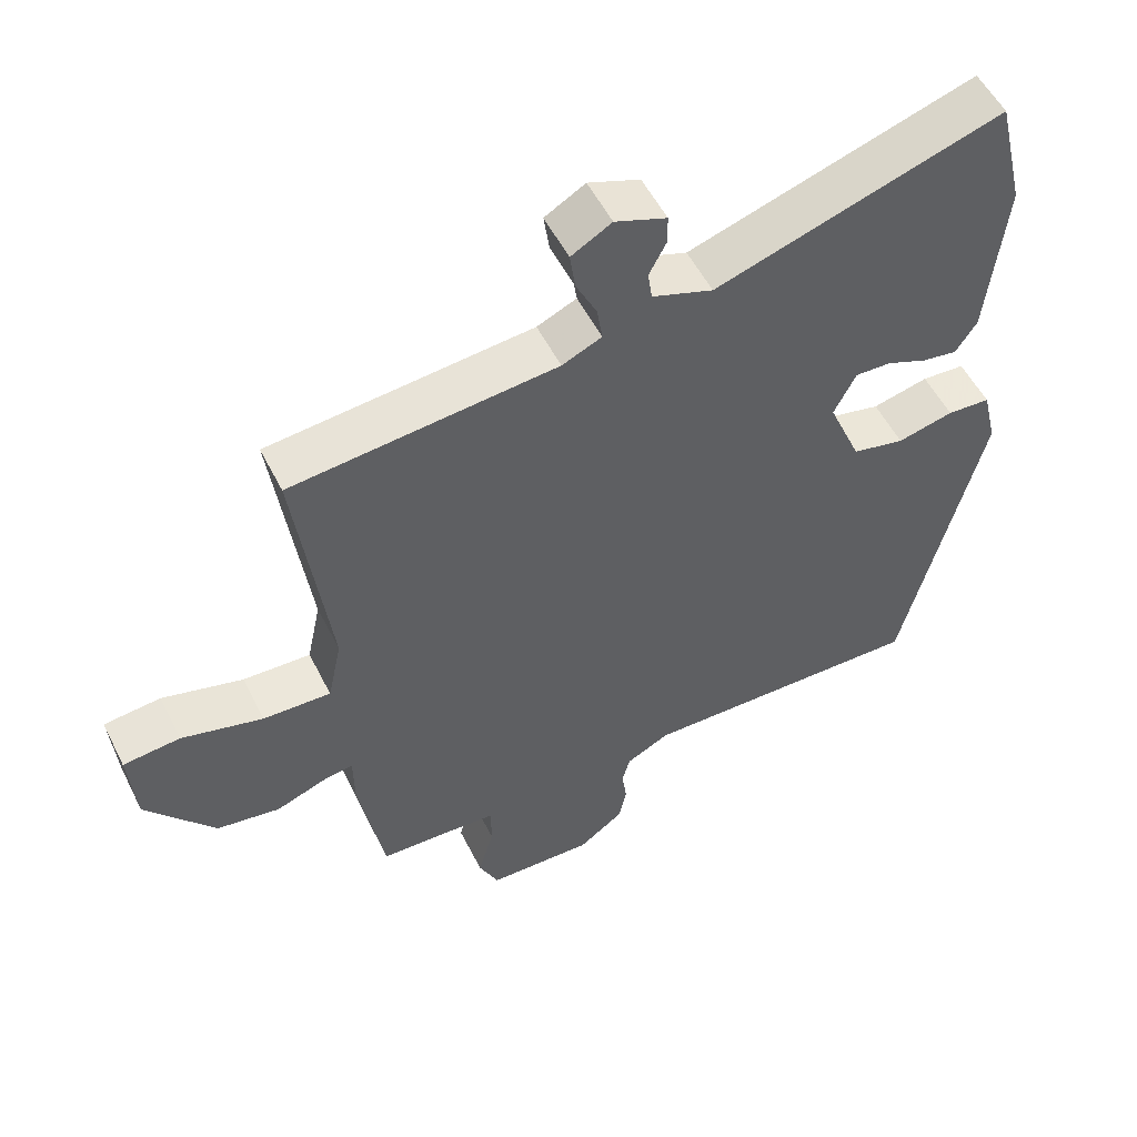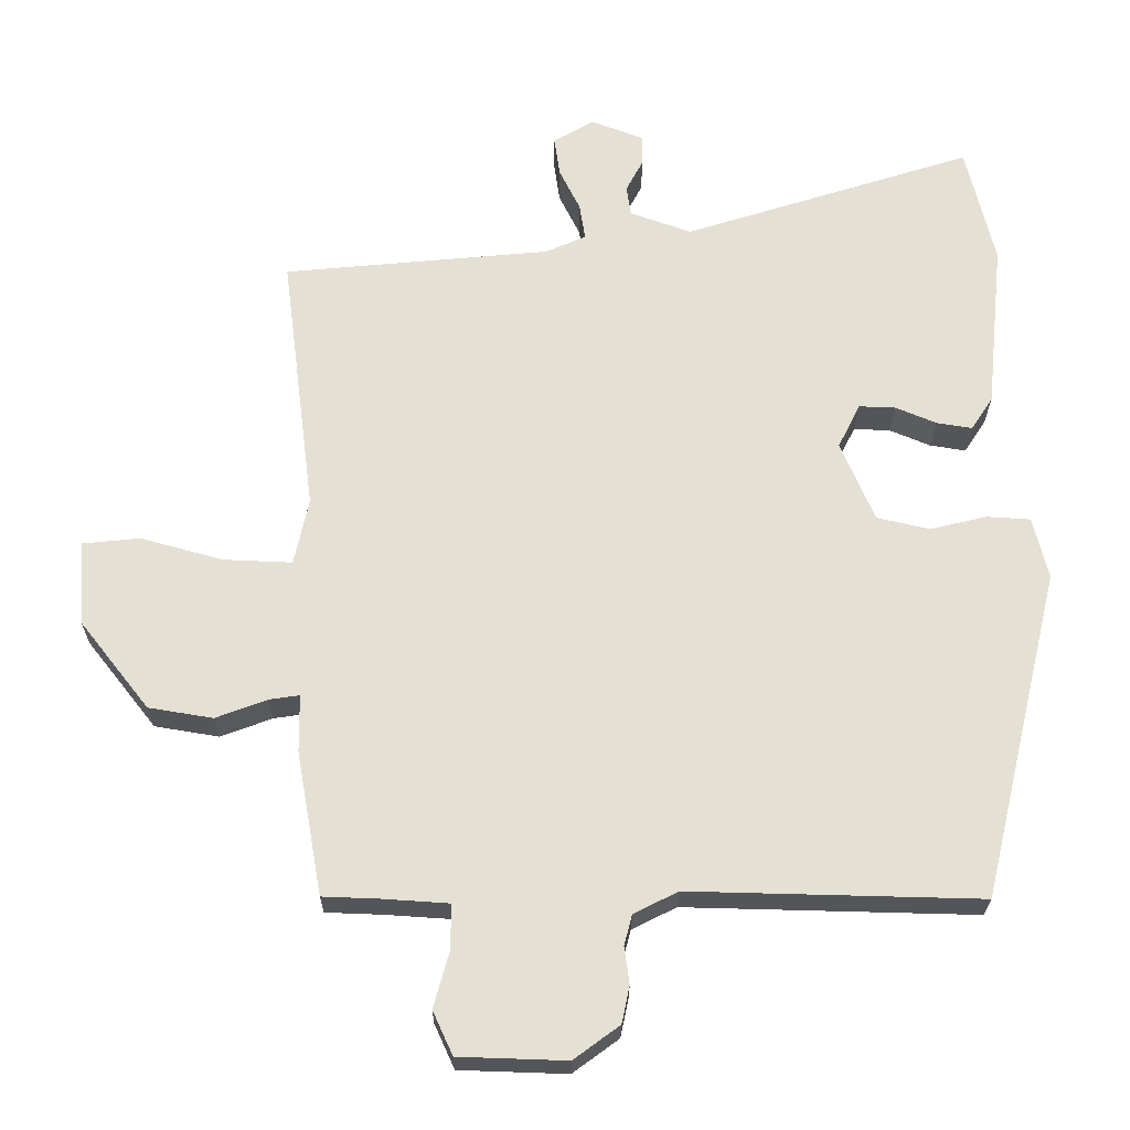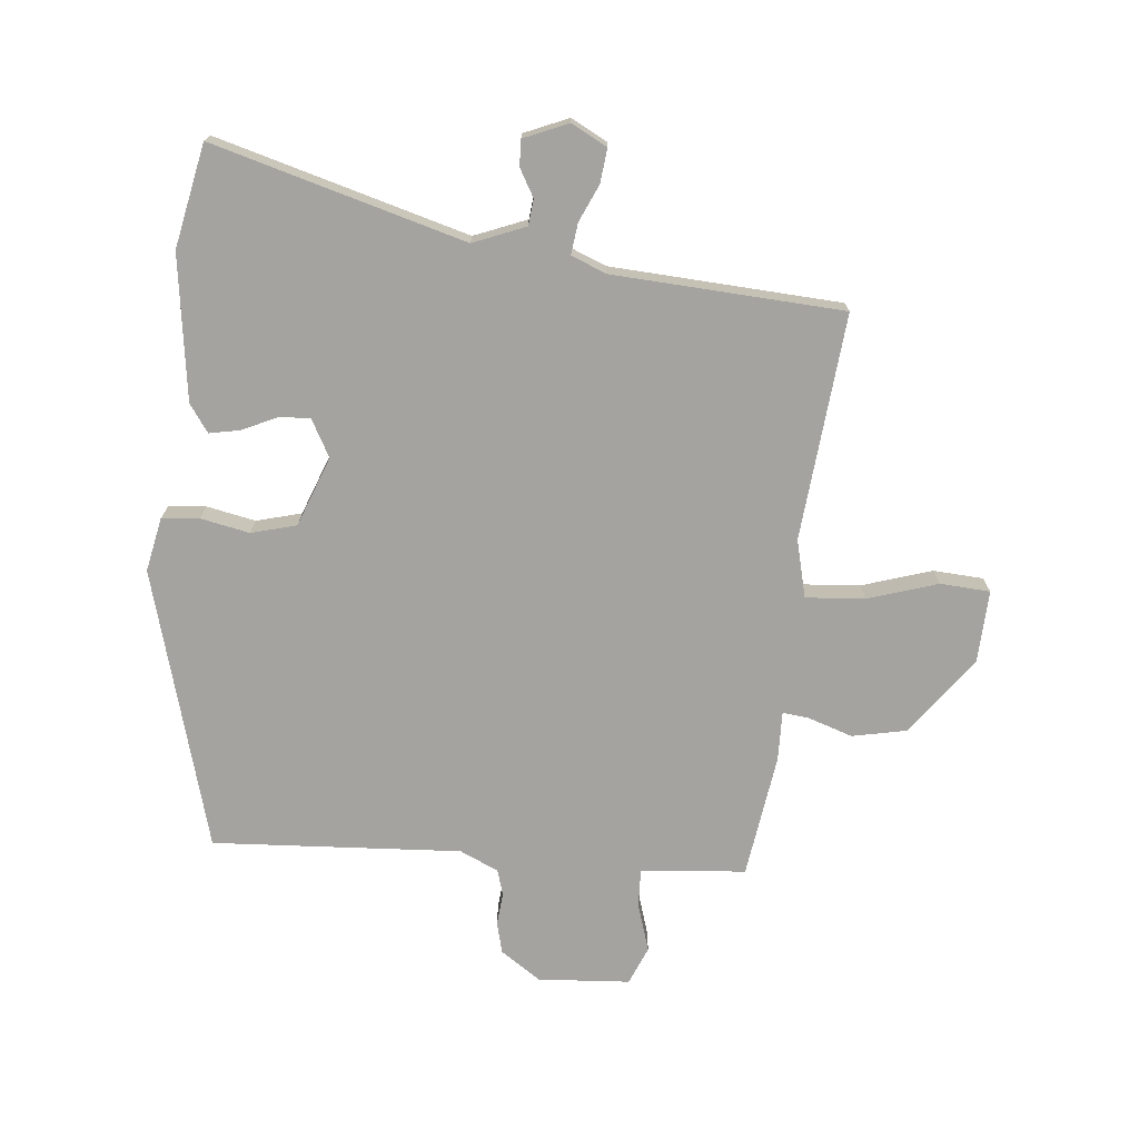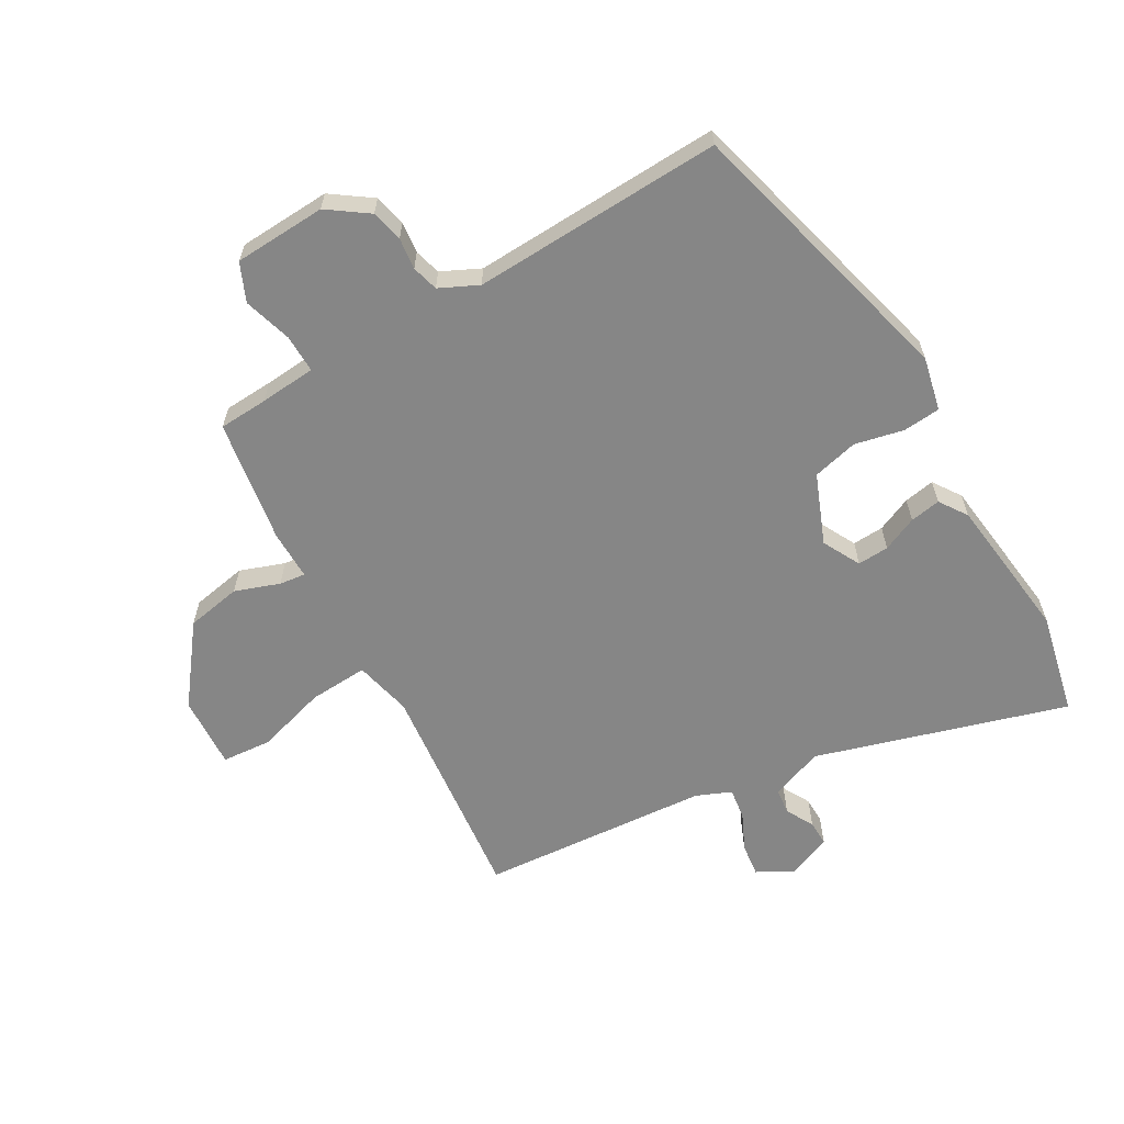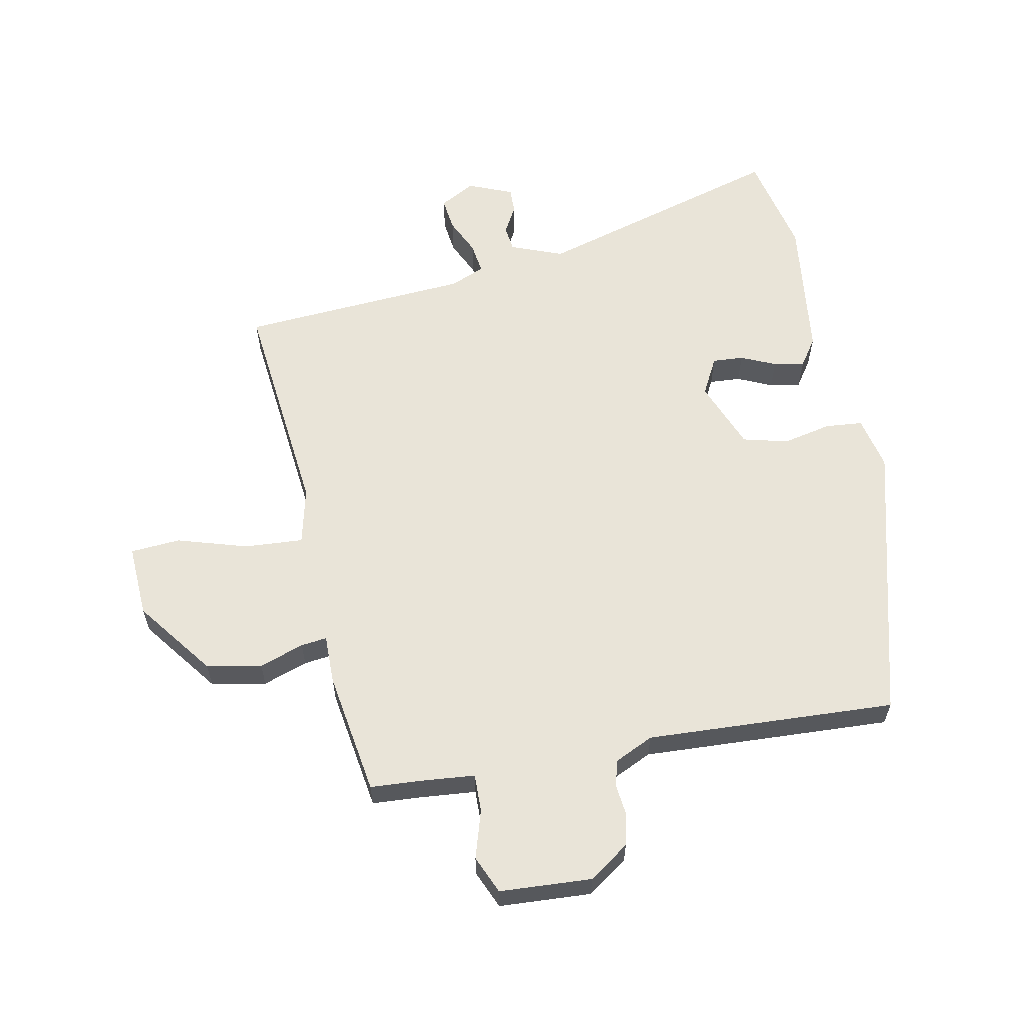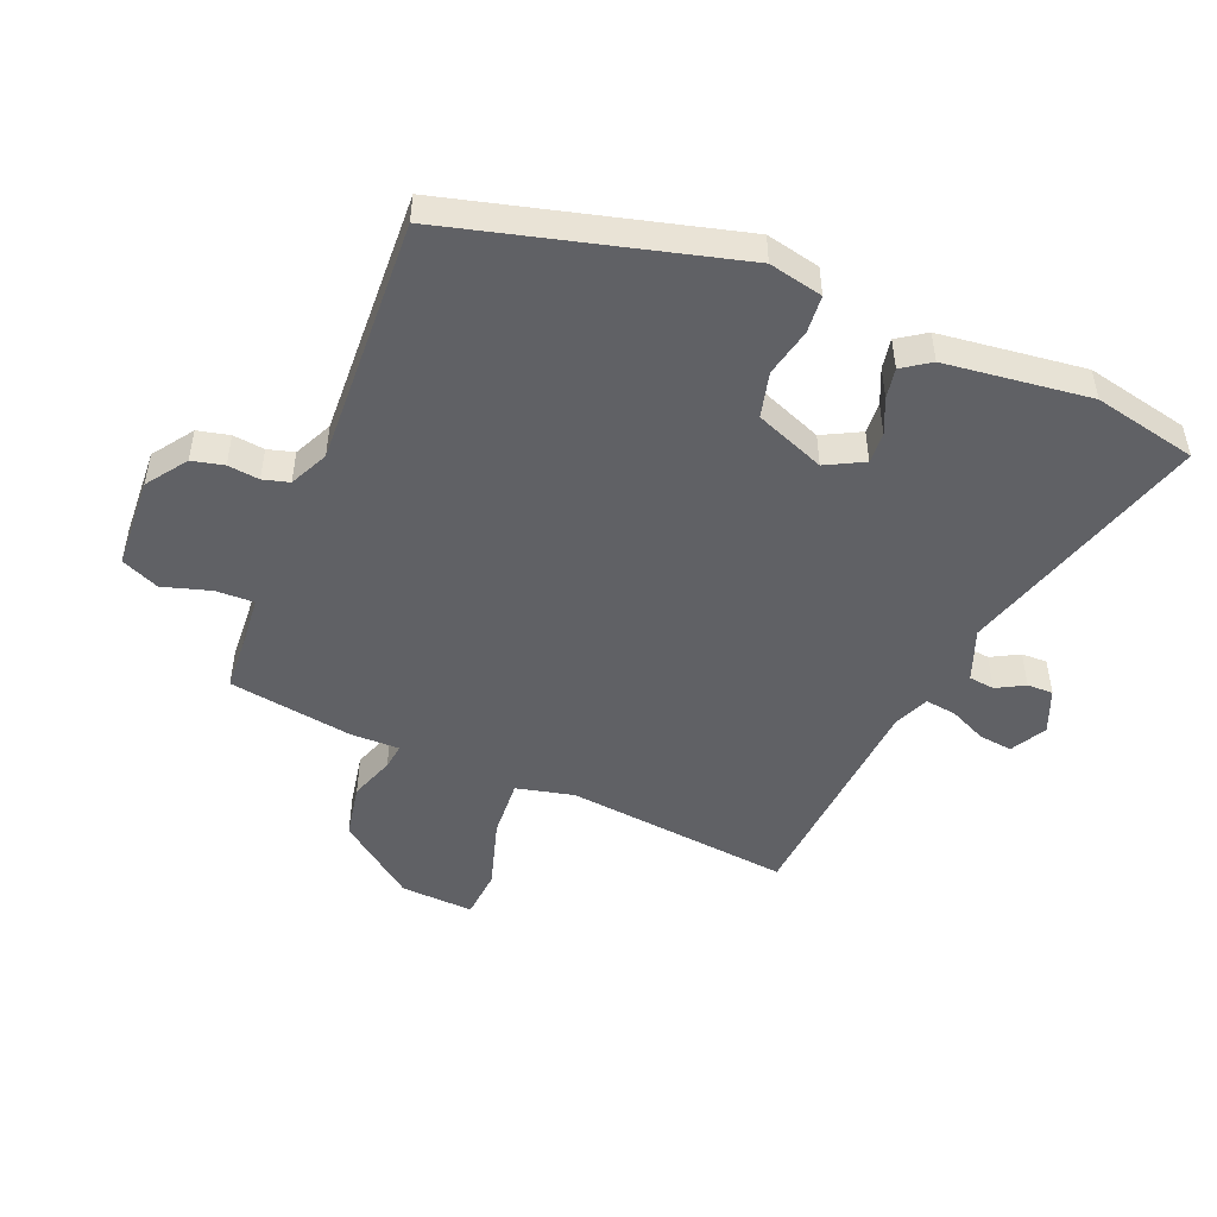
<metadata>
{"format":"obj","ext":"obj","renderer":"f3d","projection":"perspective","resolution":1024,"background":"white","views":[{"elev":54.0,"azim":153.6,"up":"+Z"},{"elev":-24.4,"azim":179.7,"up":"+Z"},{"elev":-72.9,"azim":-3.5,"up":"+Y"},{"elev":-62.0,"azim":-149.0,"up":"+Y"},{"elev":60.2,"azim":170.2,"up":"+Y"},{"elev":-48.9,"azim":-111.2,"up":"+Y"}]}
</metadata>
<code>
v -0.435 0.07 -0.501
v -0.546 0.07 -0.041
v -0.525 0.07 0.046
v -0.464 0.07 0.05
v -0.385 0.07 0.031
v -0.311 0.07 0.048
v -0.264 0.07 0.16
v -0.295 0.07 0.222
v -0.346 0.07 0.22
v -0.403 0.07 0.196
v -0.453 0.07 0.188
v -0.483 0.07 0.234
v -0.507 0.07 0.47
v -0.467 0.07 0.637
v -0.062 0.07 0.508
v 0.024 0.07 0.539
v 0.03 0.07 0.581
v 0.006 0.07 0.627
v 0.006 0.07 0.669
v 0.079 0.07 0.697
v 0.136 0.07 0.664
v 0.128 0.07 0.609
v 0.099 0.07 0.55
v 0.091 0.07 0.499
v 0.147 0.07 0.474
v 0.521 0.07 0.439
v 0.474 0.07 0.072
v 0.494 0.07 -0.022
v 0.59 0.07 -0.018
v 0.705 0.07 0.014
v 0.786 0.07 0.006
v 0.777 0.07 -0.113
v 0.68 0.07 -0.236
v 0.59 0.07 -0.251
v 0.518 0.07 -0.224
v 0.476 0.07 -0.218
v 0.475 0.07 -0.298
v 0.439 0.07 -0.499
v 0.359 0.07 -0.502
v 0.268 0.07 -0.508
v 0.268 0.07 -0.57
v 0.29 0.07 -0.649
v 0.262 0.07 -0.71
v 0.112 0.07 -0.715
v 0.048 0.07 -0.668
v 0.037 0.07 -0.616
v 0.044 0.07 -0.565
v 0.033 0.07 -0.522
v -0.029 0.07 -0.491
v -0.435 0 -0.501
v -0.546 0 -0.041
v -0.525 0 0.046
v -0.464 0 0.05
v -0.385 0 0.031
v -0.311 0 0.048
v -0.264 0 0.16
v -0.295 0 0.222
v -0.346 0 0.22
v -0.403 0 0.196
v -0.453 0 0.188
v -0.483 0 0.234
v -0.507 0 0.47
v -0.467 0 0.637
v -0.062 0 0.508
v 0.024 0 0.539
v 0.03 0 0.581
v 0.006 0 0.627
v 0.006 0 0.669
v 0.079 0 0.697
v 0.136 0 0.664
v 0.128 0 0.609
v 0.099 0 0.55
v 0.091 0 0.499
v 0.147 0 0.474
v 0.521 0 0.439
v 0.474 0 0.072
v 0.494 0 -0.022
v 0.59 0 -0.018
v 0.705 0 0.014
v 0.786 0 0.006
v 0.777 0 -0.113
v 0.68 0 -0.236
v 0.59 0 -0.251
v 0.518 0 -0.224
v 0.476 0 -0.218
v 0.475 0 -0.298
v 0.439 0 -0.499
v 0.359 0 -0.502
v 0.268 0 -0.508
v 0.268 0 -0.57
v 0.29 0 -0.649
v 0.262 0 -0.71
v 0.112 0 -0.715
v 0.048 0 -0.668
v 0.037 0 -0.616
v 0.044 0 -0.565
v 0.033 0 -0.522
v -0.029 0 -0.491
f 45 46 47
f 44 45 47
f 43 44 47
f 42 43 47
f 41 42 47
f 40 41 47 48
f 39 40 48 49
f 38 39 49
f 37 38 49
f 36 37 49
f 33 34 35
f 32 33 35
f 31 32 35
f 30 31 35
f 29 30 35
f 28 29 35 36
f 49 1 2
f 36 49 2
f 28 36 2
f 27 28 2
f 21 22 23
f 20 21 23
f 19 20 23
f 18 19 23
f 17 18 23
f 16 17 23 24
f 15 16 24
f 13 14 15
f 12 13 15
f 11 12 15
f 10 11 15
f 9 10 15
f 15 24 25
f 9 15 25
f 8 9 25
f 2 3 4 5
f 2 5 6
f 27 2 6
f 25 26 27
f 8 25 27
f 7 8 27
f 6 7 27
f 96 95 94
f 96 94 93
f 96 93 92
f 96 92 91
f 96 91 90
f 97 96 90 89
f 98 97 89 88
f 98 88 87
f 98 87 86
f 98 86 85
f 84 83 82
f 84 82 81
f 84 81 80
f 84 80 79
f 84 79 78
f 85 84 78 77
f 51 50 98
f 51 98 85
f 51 85 77
f 51 77 76
f 72 71 70
f 72 70 69
f 72 69 68
f 72 68 67
f 72 67 66
f 73 72 66 65
f 73 65 64
f 64 63 62
f 64 62 61
f 64 61 60
f 64 60 59
f 64 59 58
f 74 73 64
f 74 64 58
f 74 58 57
f 54 53 52 51
f 55 54 51
f 55 51 76
f 76 75 74
f 76 74 57
f 76 57 56
f 76 56 55
f 1 50 51 2
f 2 51 52 3
f 3 52 53 4
f 4 53 54 5
f 5 54 55 6
f 6 55 56 7
f 7 56 57 8
f 8 57 58 9
f 9 58 59 10
f 10 59 60 11
f 11 60 61 12
f 12 61 62 13
f 13 62 63 14
f 14 63 64 15
f 15 64 65 16
f 16 65 66 17
f 17 66 67 18
f 18 67 68 19
f 19 68 69 20
f 20 69 70 21
f 21 70 71 22
f 22 71 72 23
f 23 72 73 24
f 24 73 74 25
f 25 74 75 26
f 26 75 76 27
f 27 76 77 28
f 28 77 78 29
f 29 78 79 30
f 30 79 80 31
f 31 80 81 32
f 32 81 82 33
f 33 82 83 34
f 34 83 84 35
f 35 84 85 36
f 36 85 86 37
f 37 86 87 38
f 38 87 88 39
f 39 88 89 40
f 40 89 90 41
f 41 90 91 42
f 42 91 92 43
f 43 92 93 44
f 44 93 94 45
f 45 94 95 46
f 46 95 96 47
f 47 96 97 48
f 48 97 98 49
f 49 98 50 1

</code>
